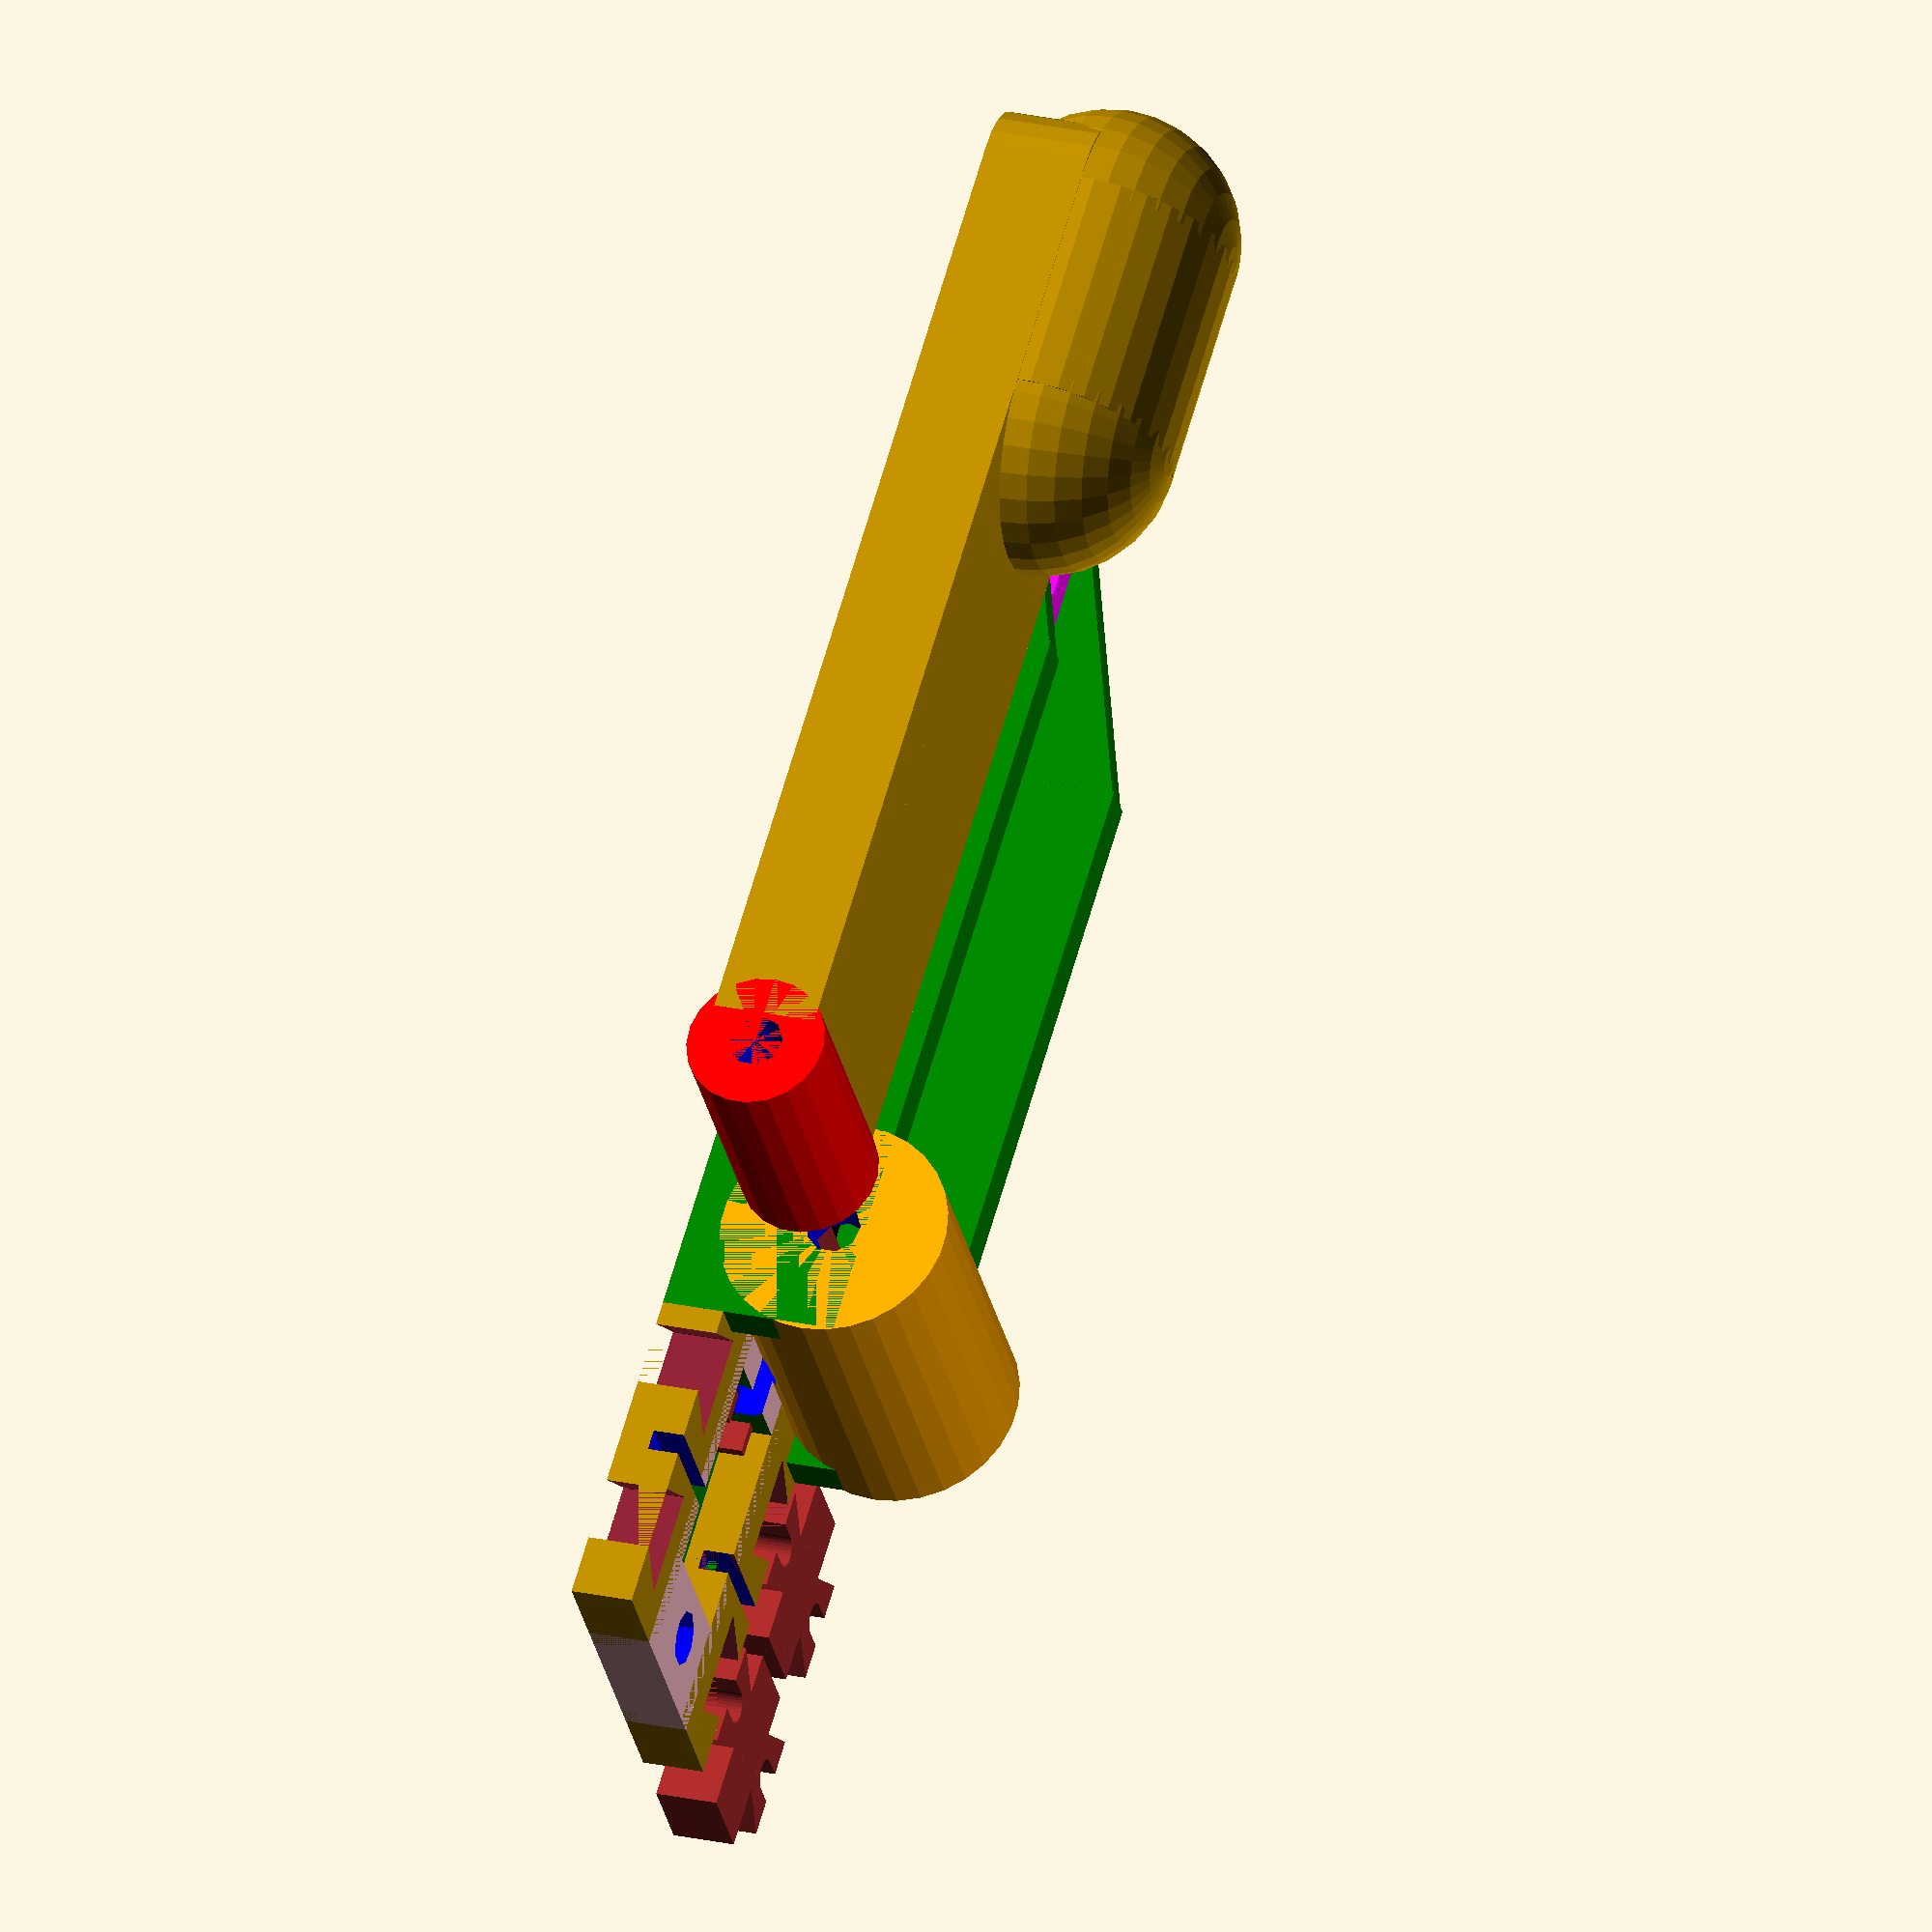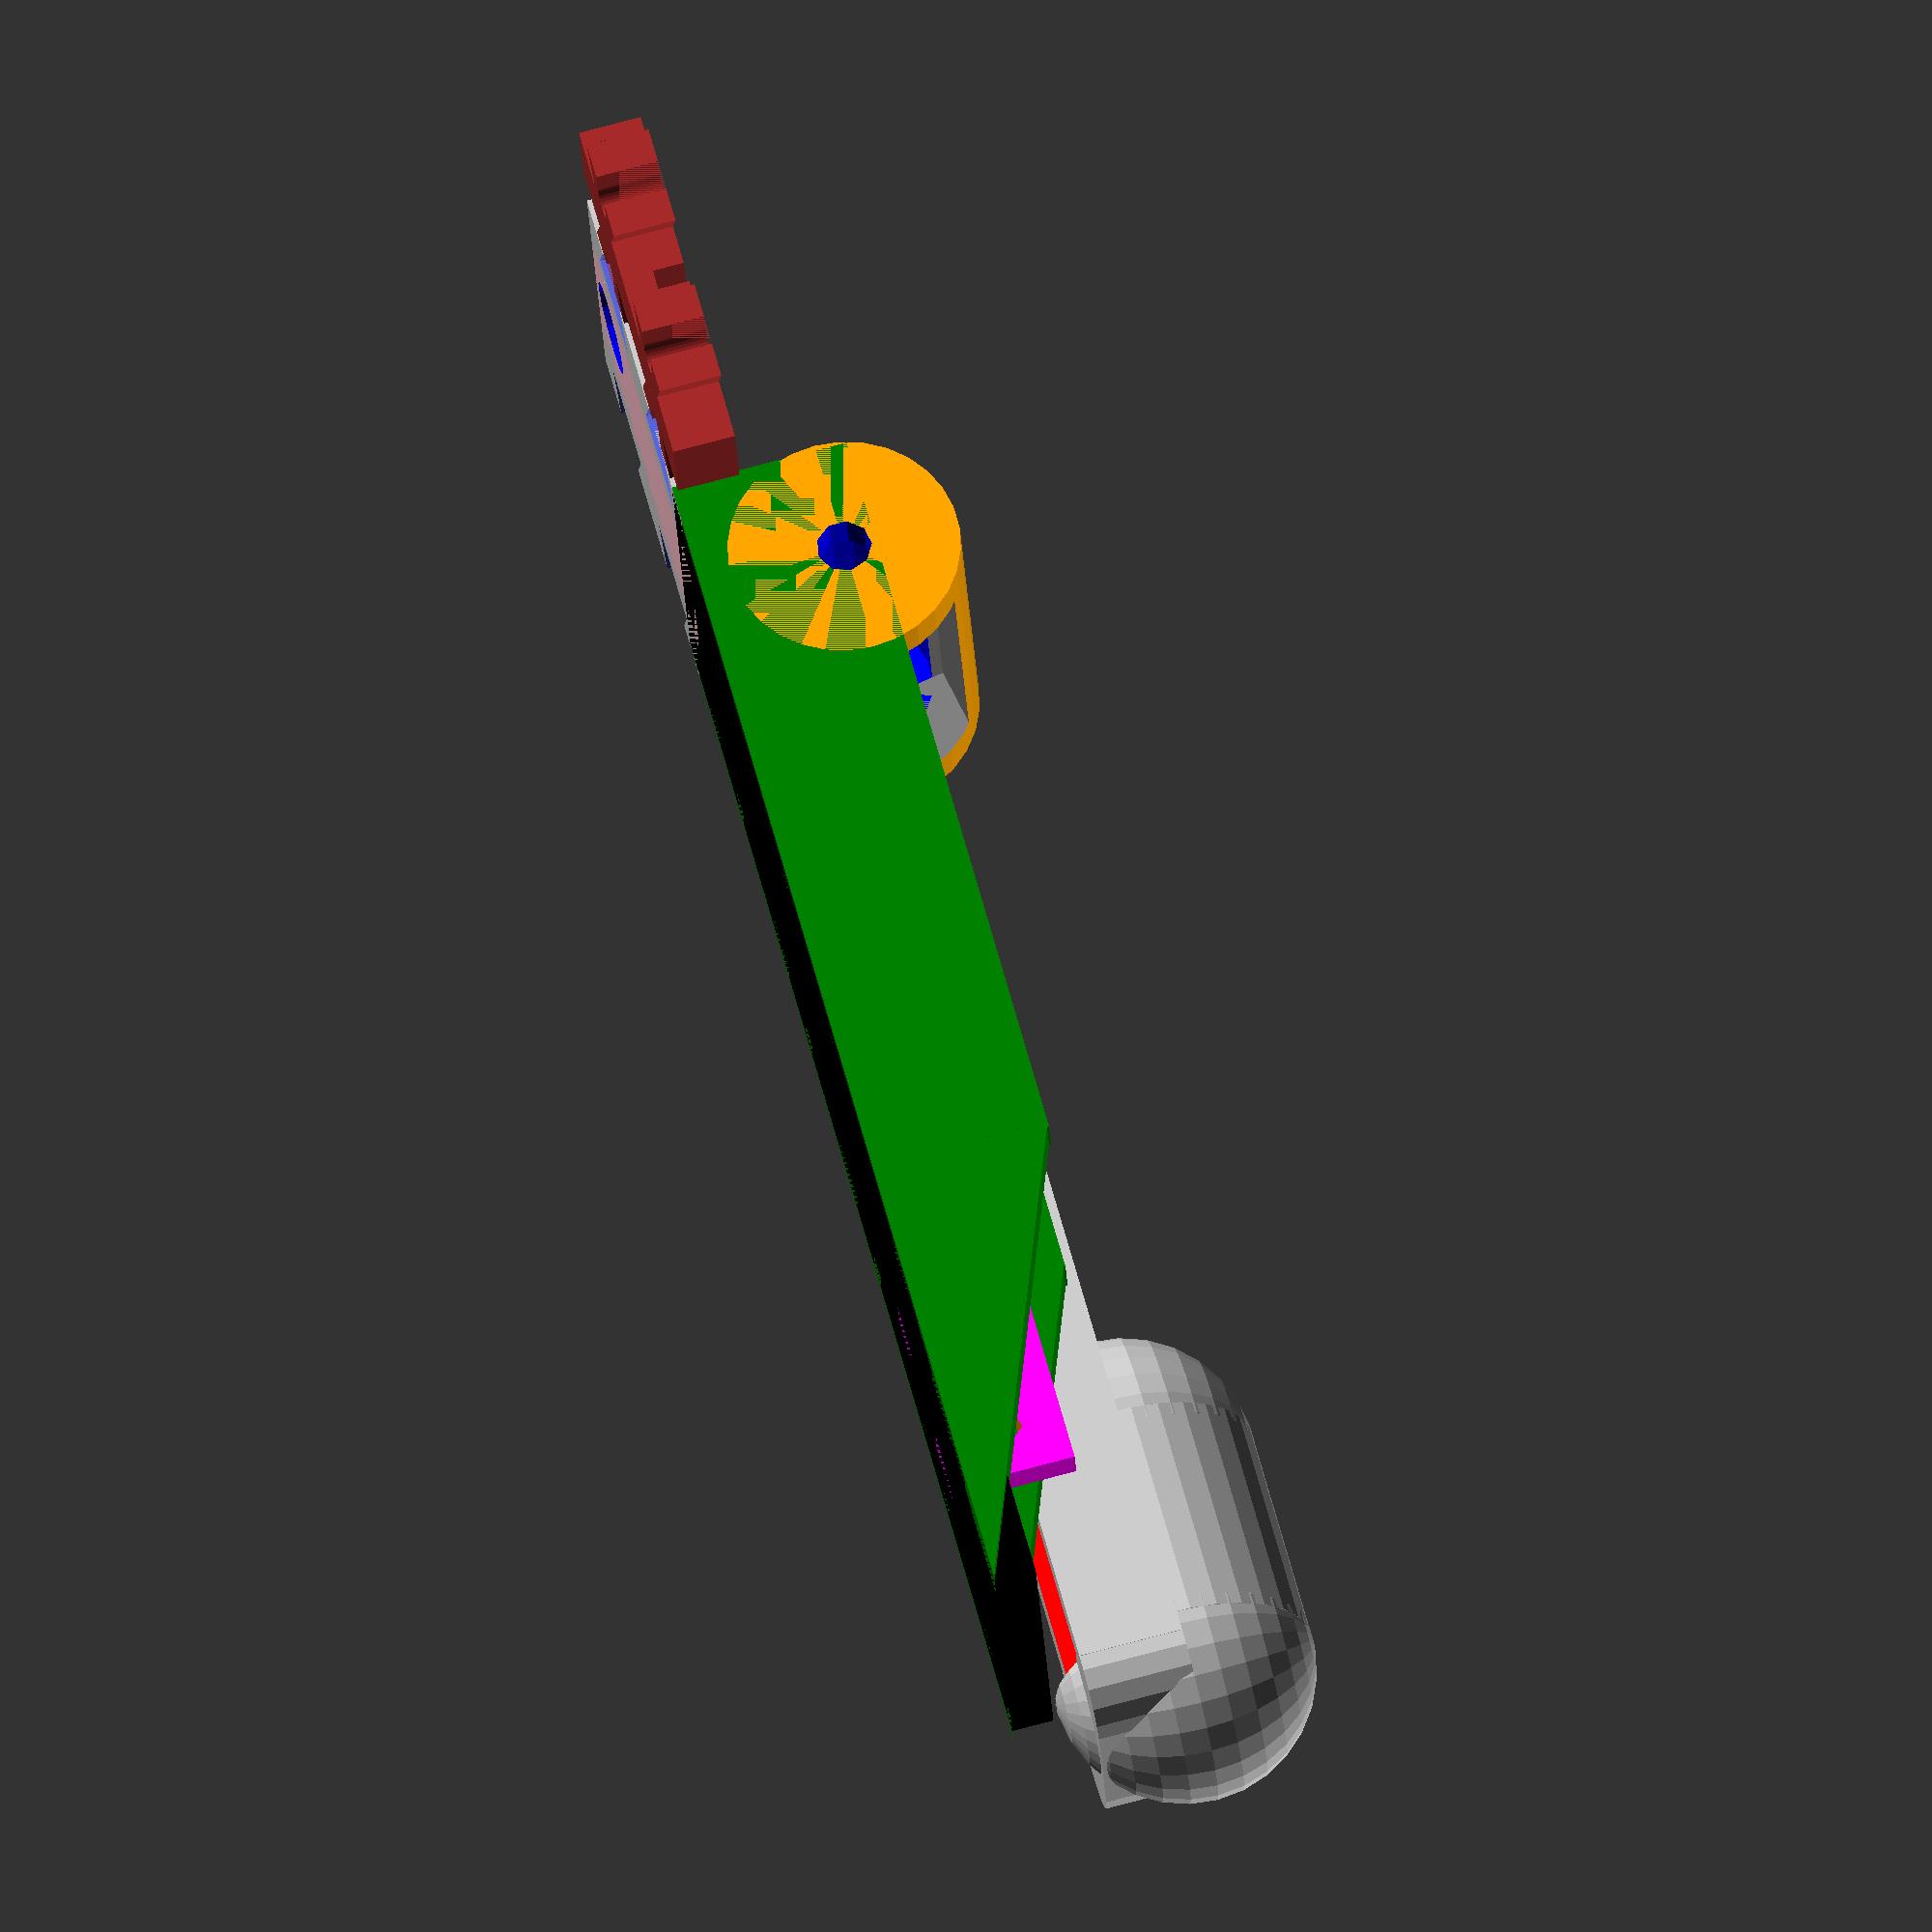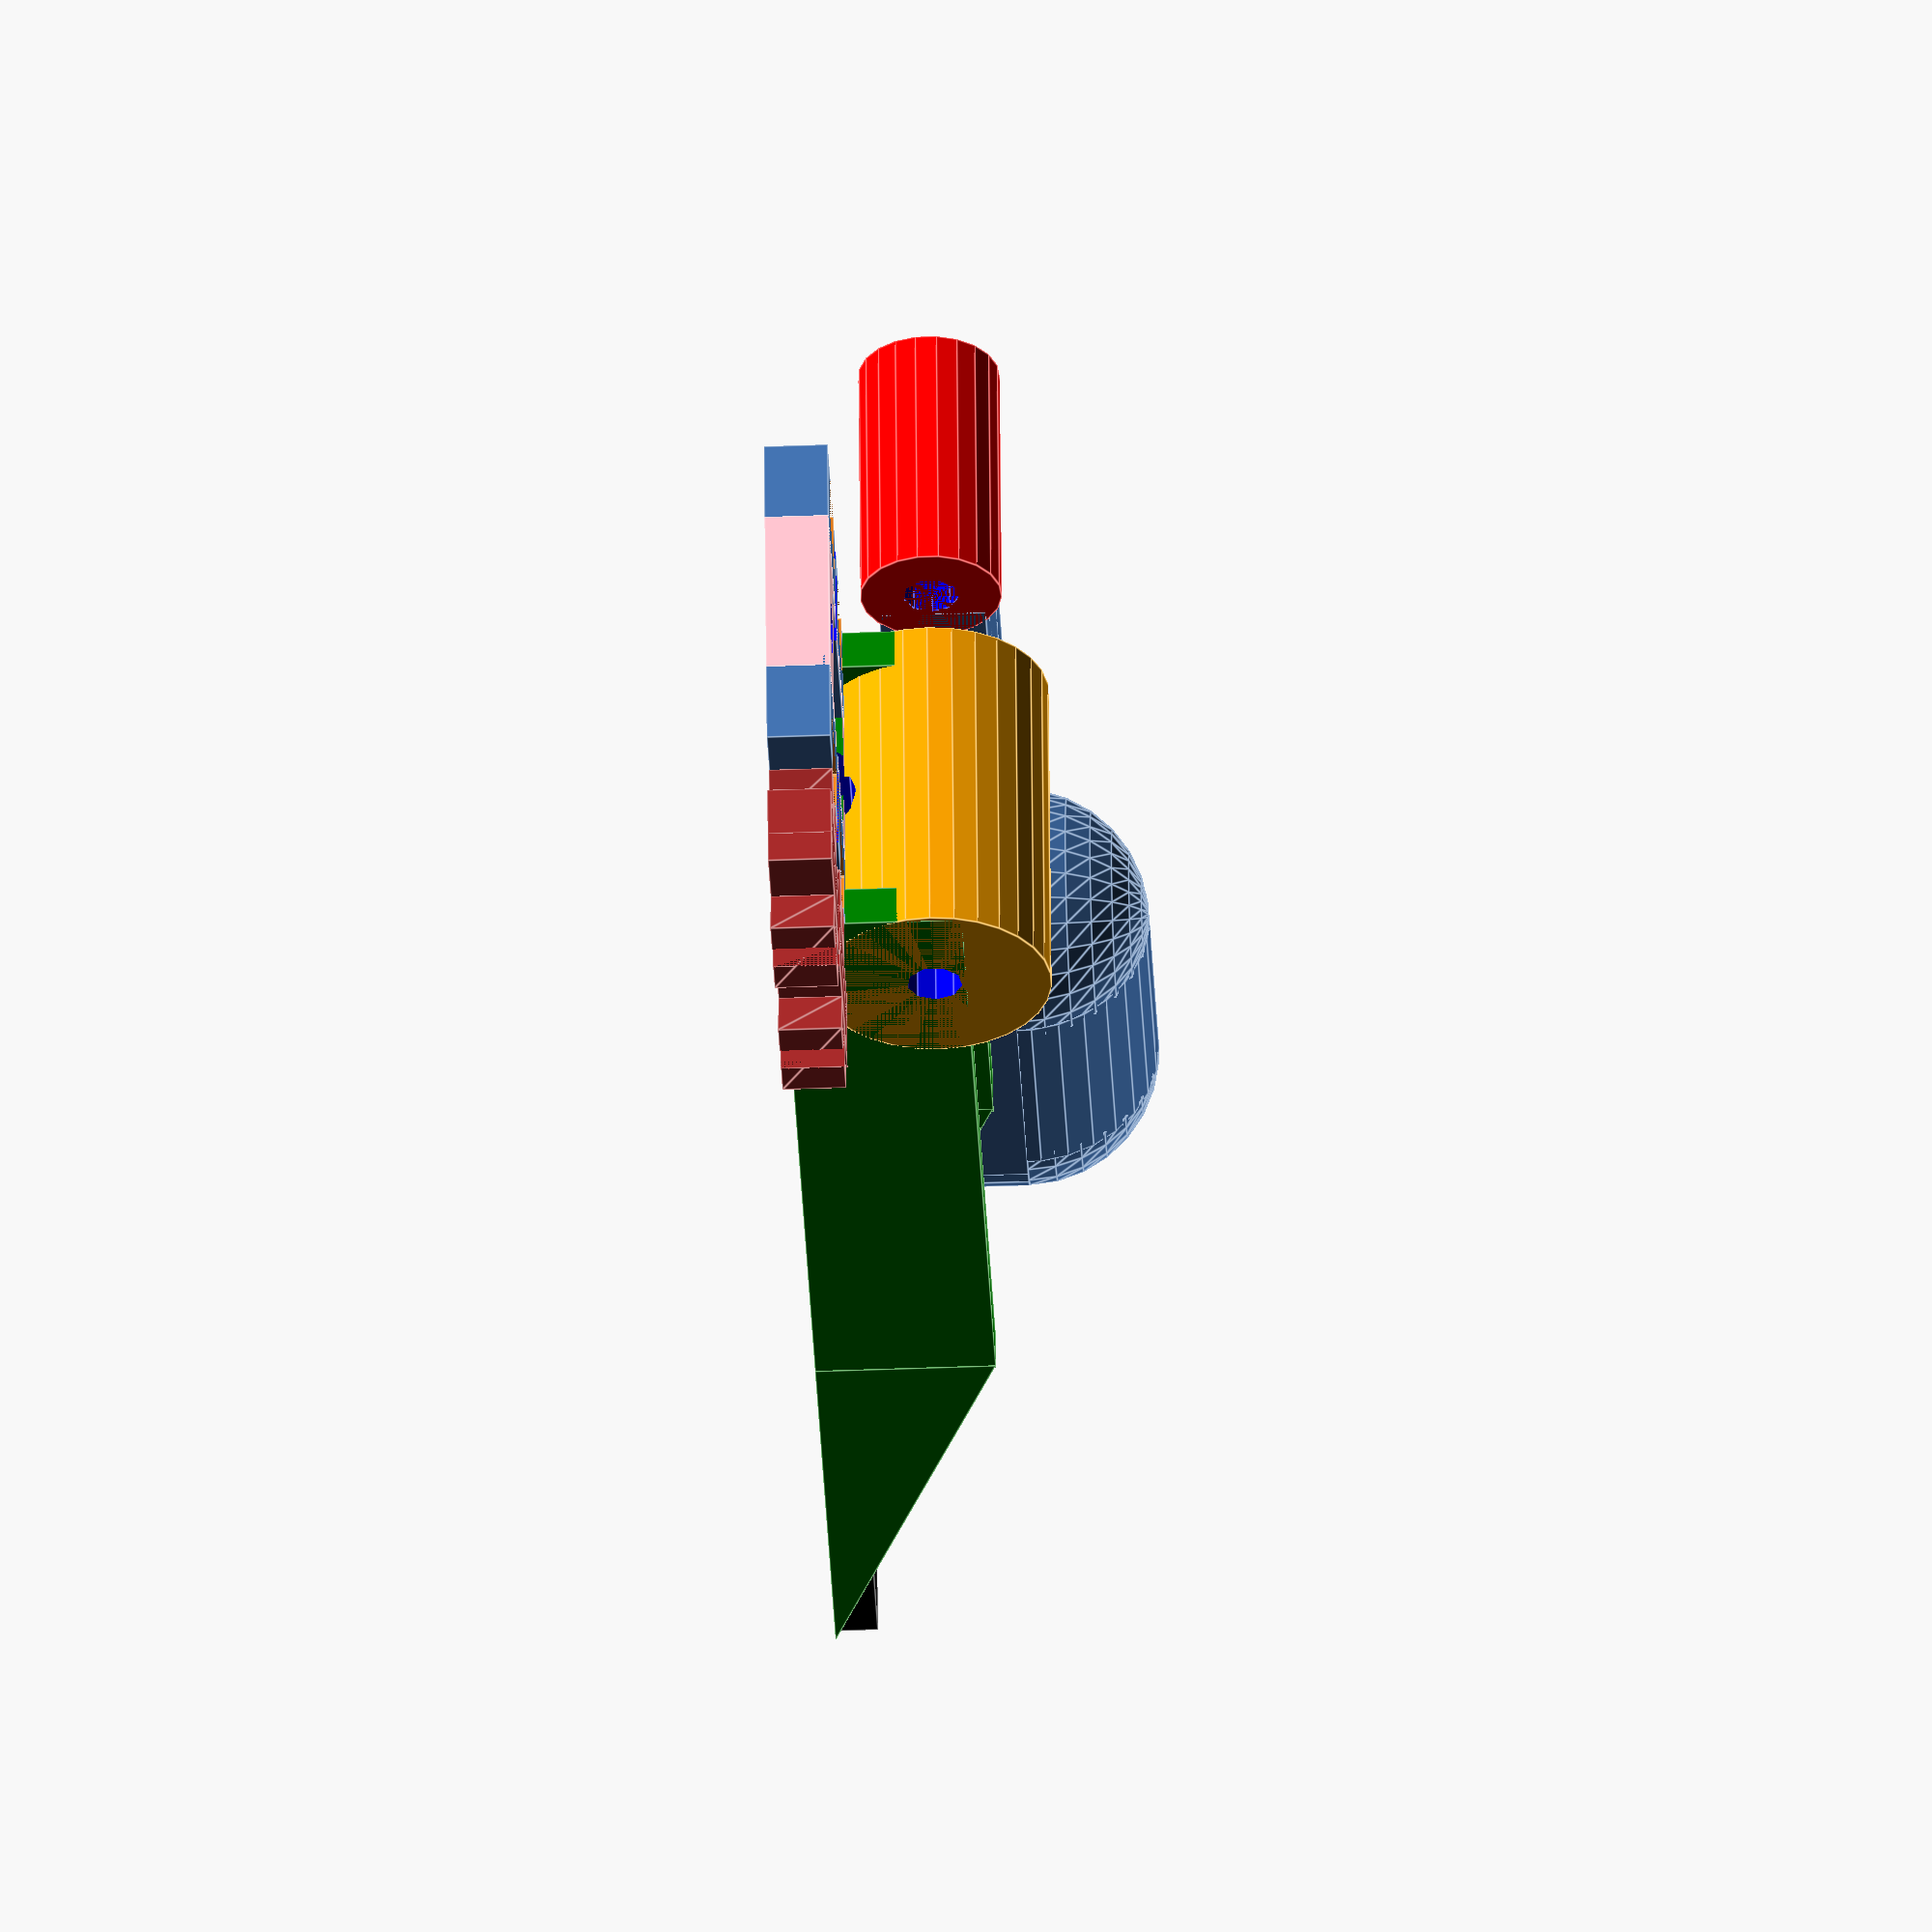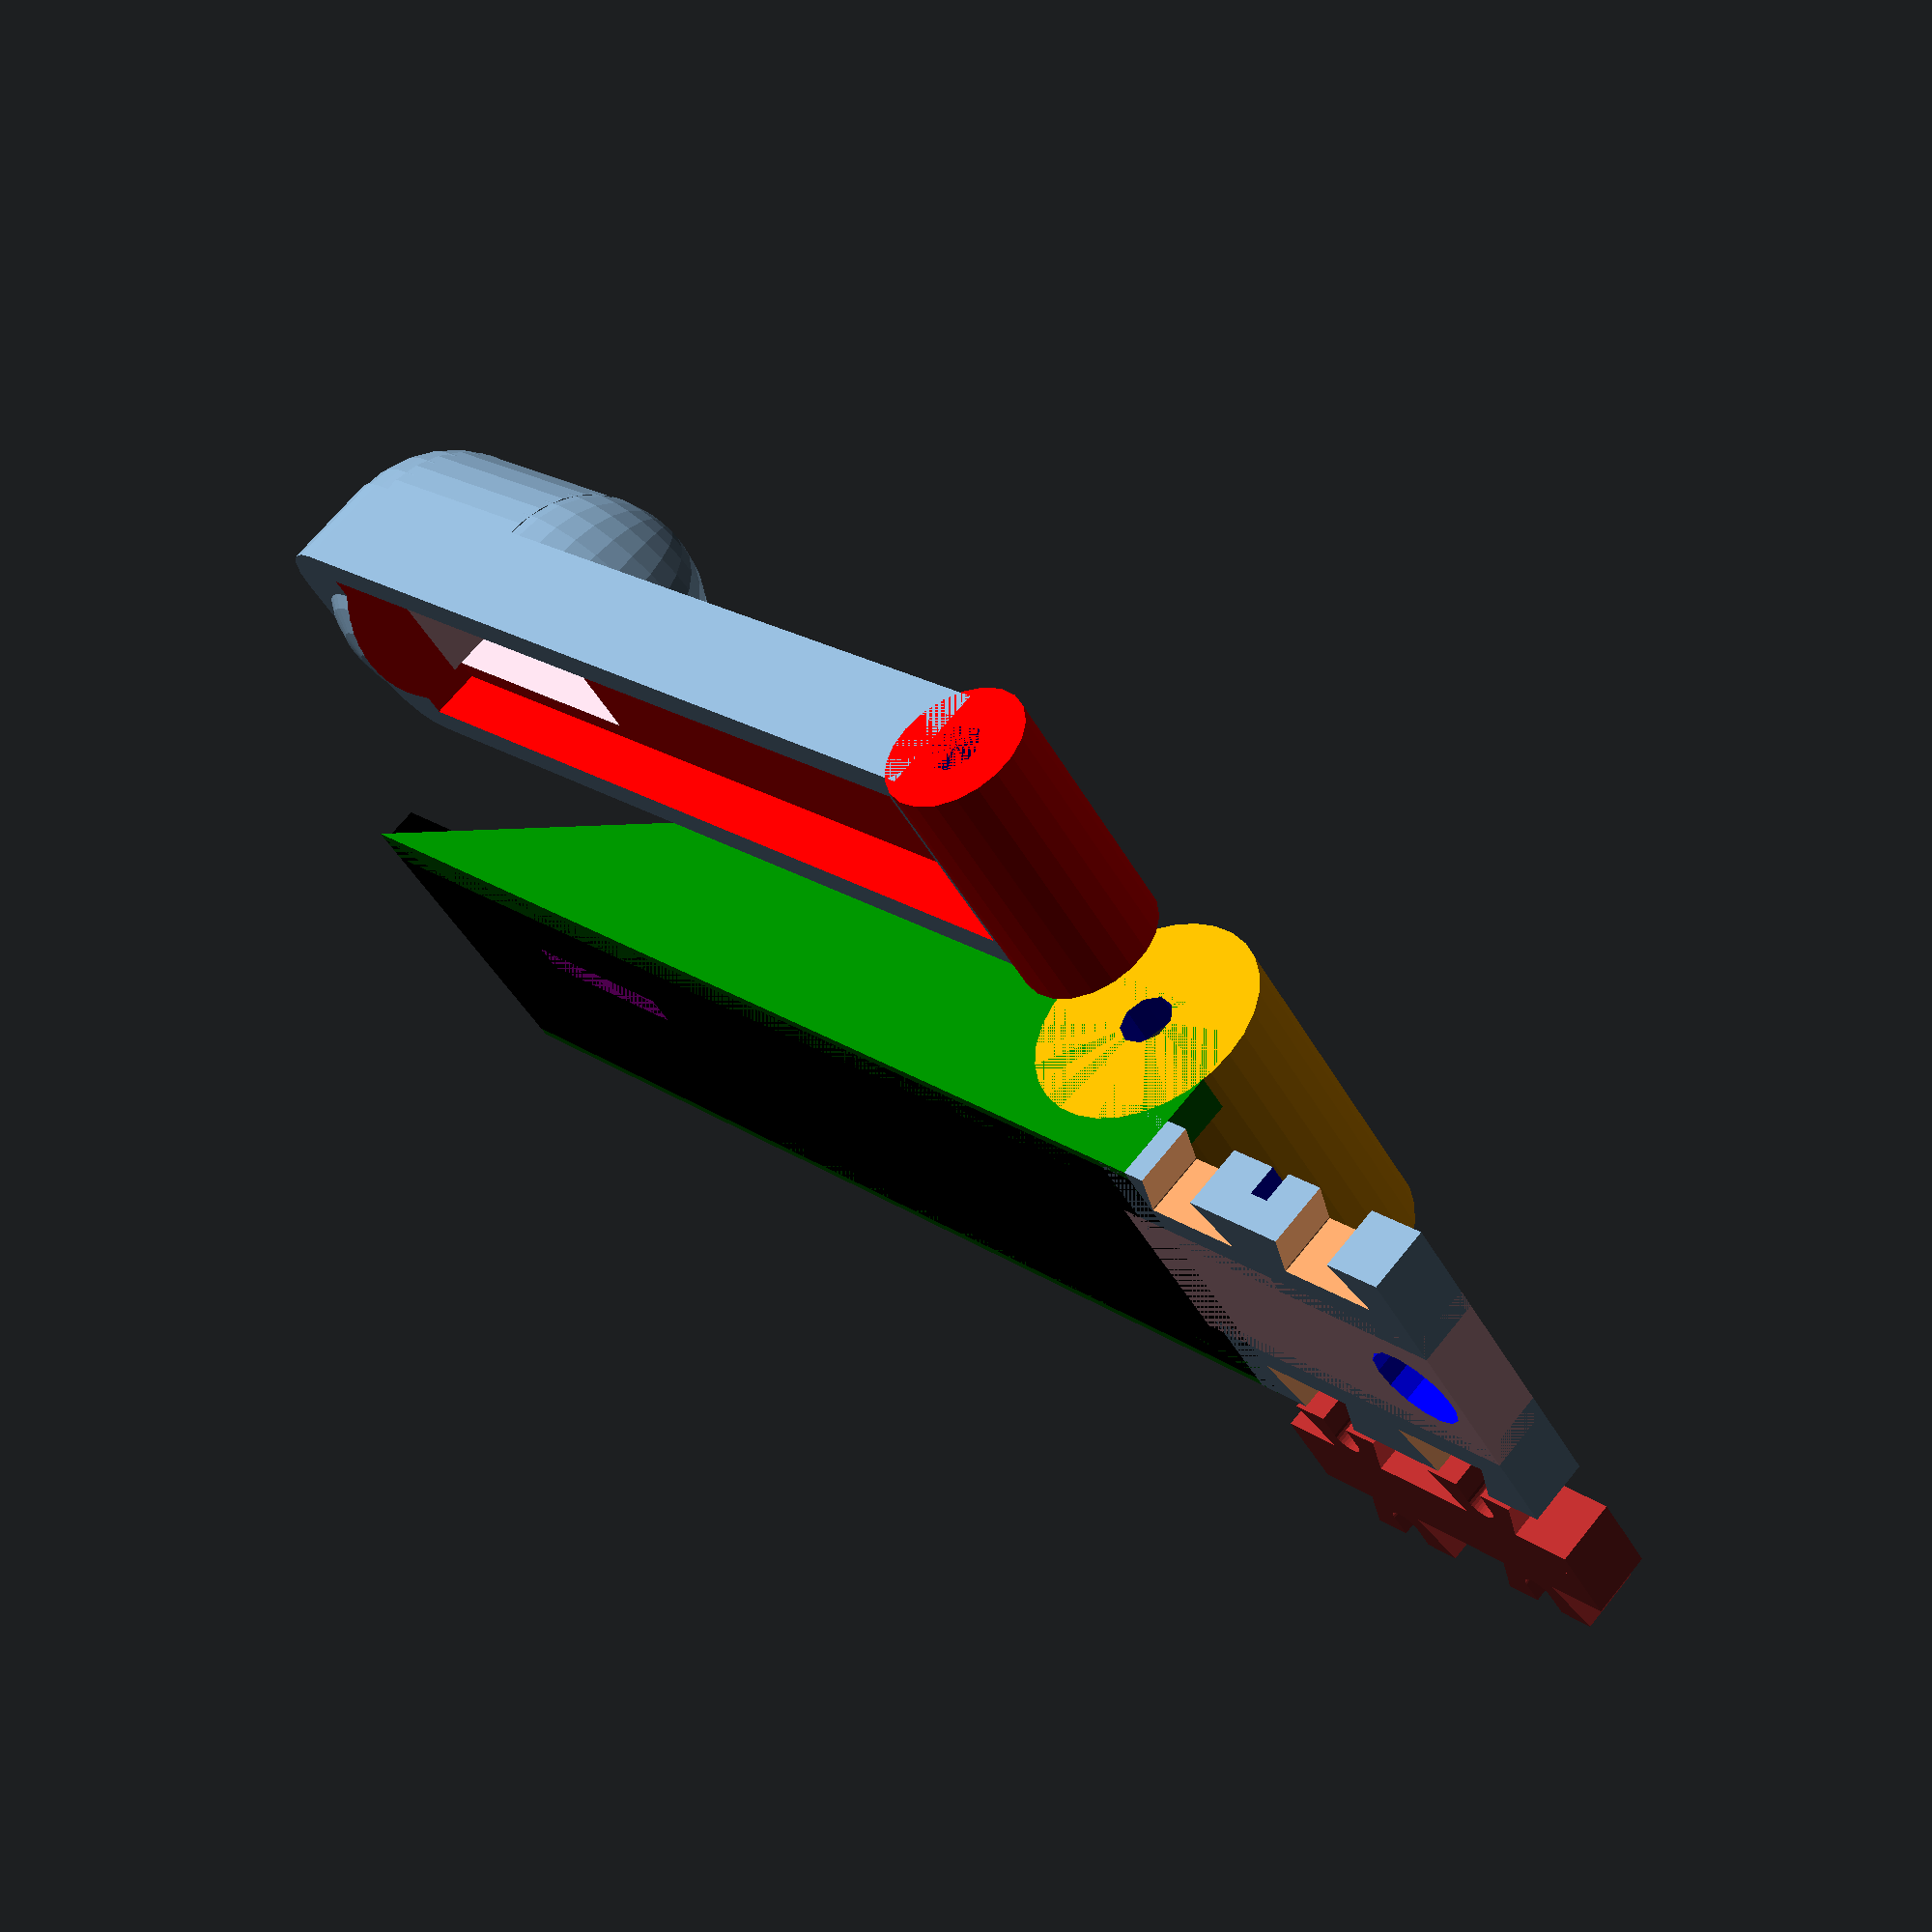
<openscad>
/*  
    MIDI Keyboard Bass Pedal Synth
    Manuel Guerrero Perez 
    18 May 2017
    Revision C10
*/

PrintTOP = true;
PrintBOTTOM = true;
CutBumperTop = false; // True for White Notes

//PedalBody
largo= 100; //(100 for Black Key, 160 for White Key)
ancho = 25;
alto = 10;
//HollowPedalBody
largo2= largo-6;
ancho2 = ancho-6;
alto2 = alto-5;
//Space between keys
Space=8;

// Bed
LargoBed=largo+6; //x
AltoBed=4;   //z
AnchoBed=ancho+6; //y
Gap=9; // gap between pedal and PedalBody

BumperLenght = 22;
BumperRadius = ancho/2;


r = 6;
r2 = 5;
Air = 0.12; // Gap between moving parts

/////////////// Main Code -------------------------

// PEDAL
if (PrintTOP == true) {
 translate ([0,40,0]){
 difference(){
        PedalBody (); 
        HollowPedalBody();
        HuecoBajoBumper ();
}

AxisPedal();
//RearSide();

//translate ( [0, 0, Gap] ){
//PitorroMuelle();}
}

}

// BED
if (PrintBOTTOM == true) {
FemaleDovesOnBed();
PitorroMuelle();
PedalBody_RightSide ();
PedalBody_LeftSide ();

translate ( [LargoBed-40, (ancho/2)-3, -Gap+AltoBed+4] ){
translate ( [0, 0, -2 ] )

//Activate module Switch() to simulate the switch
// Micro Roller Lever Arm Switch KW12-3 PCB  
//https://www.ebay.com/p/10pcs-Micro-Roller-Lever-Arm-Open-Close-Limit-Switch-Kw12-3-PCB-Microswitch-HU/1356215378 
//Switch ();
    
SwitchSupport ();
}

ArandelasPasaCables ();
SoportesConector ();
BedRearSide ();
Rodillo ();
UnionDoveBlock ();
BedBottom ();
}

/////////////// End Main Code --------------------




module FemaleDovesOnBed(){
  
    //Hueco en Bed Rear Side   

difference (){
FemaleDovetailsx4 ();

    //Hueco PasaCables en Bed Rear Side 
translate ( [-29, -(AnchoBed-ancho), -Gap+3] )
    color("Blue") cube ( [ 2, AnchoBed+5, 3.5] );
}

}

module BedBottom (){
    difference(){
      translate ( [-13.5, -(AnchoBed-ancho)/2, -Gap ] )
 color("Black") cube ( [ LargoBed+13.5, AnchoBed, AltoBed] );
        HuecoPasacables ();
    }
}
module UnionDoveBlock (){// Dovetail Union Block Between Keys
color ("Brown")
    translate ( [0, -6, 0 ] )
translate([-19,-(AnchoBed-ancho-2),-Gap]) {
difference(){
DovetailUnionDoveBlock ();
        //Hueco PasaCables 
translate ( [-10, -Space-2, -Gap+12] )
    cube ( [ 2, AnchoBed+4, 4] );
   }
}
}

module Rodillo (){

difference (){

/// RODILLO
    translate ([ -3, ancho+4, alto/2] )
    rotate ( [ 90, 0, 0 ] )
    color("Orange")cylinder ( r = 22/2, h = ancho+8, center=false);
 
  HuecoPasacables ();  
  
  //Hueco eje grande Rodillo
    translate ([ -3, ancho+Air, alto/2] )
    rotate ( [ 90, 0, 0 ] )
    color("Blue")cylinder ( r =(alto/1.5)+Air, h = ancho+Air*2);

  //Hueco eje fino Rodillo    
    translate ([ -3, ancho+6, alto/2] )
    rotate ( [ 90, 0, 0 ] )
    color("Blue")cylinder(r = (5/2)+Air, h = ancho+12);
  
  //Hueco paso pedal por rodillo 
     translate ([ -0,-Air,-0] )
     rotate ( [ 0, -10, 0 ] )
     color("Grey") cube ( [ 12, ancho+Air*2, 13] );
    
     translate ([ 0,-Air,0] )
     rotate ( [ 0, 15, 0 ] )
     color("Brown") cube ( [ 10, ancho+Air*2, 5] );
}
}
module BedRearSide (){
    l=45-8;
    
difference(){
  translate ( [-l-8, -(AnchoBed-ancho-10), -Gap] )
      color("Pink") cube ( [ l, AnchoBed-14, AltoBed+2] );
 
    //Hueco en Bed Rear Side   
translate ( [-l+2, -(AnchoBed-ancho-10), -Gap+1.5] )
    color("Green") cube ( [ l-16, AnchoBed-14, AltoBed+2] );
    //Hueco PasaCables en Bed Rear Side 
translate ( [-l+8, -(AnchoBed-ancho), -Gap+4] )
    color("Blue") cube ( [ 2, AnchoBed+5, AltoBed] );

  translate ( [-39.5, 12, -Gap] )  
      color("Blue")cylinder(r = (5/2)+Air, h = 10.1);  
      translate ( [-39.5, 12, -Gap-0.1] )  
      color("Blue")cylinder(r = 4.5, h = 3); 
    
/// 4 Holes on Bed Reas Side to attach base to Box with screws

/*    d = 5;
  translate ( [-18, 2, -Gap] )  
      color("Blue")cylinder(r = (d/2)+Air, h = 9.1);  
  translate ( [-18, 22, -Gap] )  
      color("Blue")cylinder(r = (d/2)+Air, h = 9.1); 
  translate ( [-38, 2, -Gap] )  
      color("Blue")cylinder(r = (d/2)+Air, h = 9.1);  
  translate ( [-38, 22, -Gap] )  
      color("Blue")cylinder(r = (d/2)+Air, h = 9.1); 
*/
    HuecoPasacables ();

}
}
module SoportesConector (){
 translate ( [ -18, ancho/2-(5.4/2)-1,-8 ] )
 color ("Brown")     cube ( [ 3, 1, 4]);

 translate ( [ -18, ancho/2+(5.4/2),-8 ] )
 color ("Brown")     cube ( [ 3, 1, 4]);

 translate ( [ -18, ancho/2-(5.4/2),-8 ] )
 color ("White")     cube ( [ 3, 5.4, 1]);
}

module FemaleDovetailsx4 (){
translate ( [-19, -(AnchoBed-ancho-2), -Gap] )   

female_dovetail(max_width=10, min_width=6, depth=5, height=AltoBed+2, block_width=18, block_depth=10, clearance=0.25);

translate ( [-19-17, -(AnchoBed-ancho-2), -Gap] )   

female_dovetail(max_width=10, min_width=6, depth=5, height=AltoBed+2, block_width=18, block_depth=10, clearance=0.25);

rotate ( [ 180, 0, 0 ] ){
translate ( [-19, -ancho-4, Gap-6] )   

female_dovetail(max_width=10, min_width=6, depth=5, height=AltoBed+2, block_width=18, block_depth=10, clearance=0.25);

translate ( [-19-17, -ancho-4, Gap-6] )   

female_dovetail(max_width=10, min_width=6, depth=5, height=AltoBed+2, block_width=18, block_depth=10, clearance=0.25);
}
}
 
module HuecoPasacables (){
 
    d=6;
  //Hueco Horizontal bajo soporte
  translate ( [-17, ancho/2, 1-Gap+d/2] )   
  rotate ( [ 0, 90, 0 ] )
  color("Blue")cylinder(r = (d/2)+Air, h = 31); 
  
  // Hueco Vertical Trasero
 // translate ( [-16, ancho/2, -Gap+1] )  
 // color("Blue")cylinder(r = (d/2)+Air, h = 8.1);
    
  //Hueco conexion a Switch   
 /*
  translate ( [9, ancho/2+7, 1-Gap+d/2] )   
  rotate ( [ 0, 90, 0 ] )
  color("Blue")cylinder(r = (d/3)+Air, h = 55); 
    
  translate ( [10, ancho/2+8, 1-Gap+d/2] )   
  rotate ( [ 90, 90, 0 ] )
  color("Blue")cylinder(r = (d/3)+Air, h = 10); 
    
  translate ( [10+54, ancho/2+8, 1-Gap+d/2] )   
  rotate ( [ 90, 90, 0 ] )
  color("Blue")cylinder(r = (d/3)+Air, h = 10); 
    
  //Hueco Bajo Switch   
  translate ( [LargoBed-43, ancho/2, 1-Gap+d/2] )   
  rotate ( [ 0, 90, 0 ] )
  color("Blue")cylinder(r = (d/3)+Air, h = 26); 
  */
     
     
     //Hueco Bajo Switch 
e=5;
  translate ( [LargoBed-42, (ancho/2)-e/2, -Gap+e/3-1] )   
  rotate ( [ 0, 0, 0 ] ){

color("Blue") cube ( [ 24, e, 4-Air] );}
 

}


module ArandelasPasaCables (){

d=8;
  translate ( [15, ancho/2, 1-Gap+d/2] )   
  rotate ( [ 0, 90, 0 ] )
    difference (){
  color("Green")cylinder(r = (d/2)+Air, h = 4); 
  color("Blue")cylinder(r = (d/2)-2+Air, h = 4.1); }
  
    translate ( [36, ancho/2, 1-Gap+d/2] )   
  rotate ( [ 0, 90, 0 ] )
    difference (){
  color("Green")cylinder(r = (d/2)+Air, h = 4); 
  color("Blue")cylinder(r = (d/2)-2+Air, h = 4.1); }
  
//    translate ( [42, ancho/2, 1-Gap+d/2] )   
//  rotate ( [ 0, 90, 0 ] )
//    difference (){
//  color("Green")cylinder(r = (d/2)+Air, h = 4); 
//  color("Blue")cylinder(r = (d/2)/1.5+Air, h = 4.1); }
  

}

module PedalBody_RightSide (){
   difference (){
    translate ( [-13.5, AnchoBed-2, -Gap ] )
    rotate ( [ 90, 0, 0 ] )
    color("Green") cube ( [ largo-25, 17, 4-Air] );
    
   //Hueco eje fino Rodillo    
    translate ([ -3, ancho+6, alto/2] )
    rotate ( [ 90, 0, 0 ] )
    color("Blue")cylinder(r = (5/2)+Air, h = ancho+12);
    }
  ///Oreja  
  //  translate ( [LargoBed/1.5-AltoBed*2, ancho+4, 0] )
  //  rotate ( [ 90, 0, 0 ] )
  //  color("Brown")cylinder ( r = AltoBed*2, h = 4-Air);
    

// extruded triangle Right Side
b = 17;
h = 45;
w = 4-Air;
translate ( [largo-39, ancho+2+Air/2, -Gap] )
rotate(a=[90,0,0])
    color("Green")
linear_extrude(height = w, center = true, convexity = 10, twist = 0)
polygon(points=[[0,0],[h,0],[0,b]], paths=[[0,1,2]]);
}   

module PedalBody_LeftSide (){
   difference (){
    translate ( [-13.5, -Air, -Gap ] )
    rotate ( [ 90, 0, 0 ] )
    color("Green") cube ( [ largo-25, 17, 4-Air] );
    
   //Hueco eje fino Rodillo    
   translate ([ -3, ancho+6, alto/2] )
    rotate ( [ 90, 0, 0 ] )
    color("Blue")cylinder(r = (5/2)+Air, h = ancho+12);
    }
    
    
// extruded triangle Left Side
b = 17;
h = 45;
w = 4-Air;
translate ( [largo-39, -Air-2, -Gap] )
rotate(a=[90,0,0])
    color("Green")
linear_extrude(height = w, center = true, convexity = 10, twist = 0)
polygon(points=[[0,0],[h,0],[0,b]], paths=[[0,1,2]]);
}


module PitorroMuelle(){           
    difference (){
   translate ( [LargoBed-52, ancho/2, -Gap+AltoBed] )
    color("Grey")cylinder (h=4, r1=11/2, r2=10/2, center=false);
    translate ( [LargoBed-52, ancho/2, -Gap+AltoBed] )
    color("Red")cylinder ( r = 7.8/2, h = 4.0);
    }
     
    translate ( [LargoBed-52, ancho/2, -Gap+AltoBed-1] ){
    color("Magenta") cylinder (r=5.5/2, h=7.0);   
    color("Magenta") cylinder (h=4, r1=7/2, r2=4/2, center=false);
    }
 }
 
 
module AxisPedal (){
translate ([ -3, ancho, alto/2] )
rotate ( [ 90, 0, 0 ] ){
    
  difference(){   
color("Red")cylinder ( r = alto/1.5, h = ancho);
    
color("Blue")cylinder ( r = (5/2)+Air, h = ancho);  
   } 
 }
}

module RearSide (){
longi=30; //x
alti=3;   //z
anchi=10; //y
 translate ( [ -longi/2-5, -(anchi-ancho)/2, 4 ] )
      cube ( [ longi/2, anchi, alti]); 

    
}

module PedalBody (){
 translate ( [ 0, 0, 0 ] )
    {   
        union ()
        {
            
      cube ( [ largo-r, ancho, alto] );
      translate ( [  0, r, 0 ] )
      cube ( [ largo, ancho-2*r, alto] );
            
 // Fillet corners.            
      translate ( [  largo - r, r,   0 ] )     cylinder ( r = r, h = alto );
      translate ( [  largo - r, ancho-r, 0 ] ) cylinder ( r = r, h = alto );
 
 difference() {          
 Bumper();          
            
    /// CutBumperTop
    if (CutBumperTop == true){
    translate ( [ (largo-BumperLenght-r*5), 0, alto+r] )
    color("Yellow") cube ( [ BumperLenght+r*6, ancho, alto] );}
}
        } 
    }   
}

module Bumper() {           
        
     translate ( [ (largo-BumperLenght-r-2), ancho/2, alto] ) rotate ( [ 0, 90, 0 ] )
     cylinder ( r = BumperRadius, h = BumperLenght);
     
     translate ( [ (largo-BumperLenght-r-2), ancho/2, alto] )
     sphere(BumperRadius);
     translate ( [ (largo-r-2), ancho/2, alto] )
     sphere(BumperRadius);

    }
       

module HollowPedalBody (){
 translate ( [ (largo-largo2)/2, (ancho-ancho2)/2, -BumperRadius] )
    color("Red")
   {
   
    cube ([largo2-r2, ancho2, alto2+BumperRadius,]);
    translate ( [  0, r2, 0 ] )
    cube ( [ largo2, ancho2-2*r2, alto2] );
    
                // Fillet corners.            
            translate ( [  largo2 - r2, r2,   0 ] )      cylinder ( r = r2, h = alto2 );
            translate ( [  largo2 - r2, ancho2-r2, 0 ] ) cylinder ( r = r2, h = alto2 );
   }   
}
module HuecoBajoBumper (){
    a=28;
 translate ( [ (largo-a-8), ancho-20, 4] )
    color("Pink")
    cube ([a, 16, alto2+5]);
    
    // provisional para ver hueco
  //   translate ( [ (largo-29-8), ancho2/2-1-20, 4] )
  //  cube ([29, 25, alto2+8]);
}

module Switch (){

L=20;
W=6;
H=10;
     
color("Blue") {
     
  cube ( [ L, W, H] );//Main Box
     
     //Connector Pin
      translate ( [2, (W-3.2)/2, -2] )
      cube ( [ 0.5, 3.2, 4] );
      translate ( [2, (W-1.2)/2, -4] )
      cube ( [ 0.5, 1.2, 4] );
   

    //Connector Pin
      translate ( [L/2, (W-3.2)/2, -2] )
      cube ( [ 0.5, 3.2, 4] );
      translate ( [L/2, (W-1.2)/2, -4] )
      cube ( [ 0.5, 1.2, 4] );
    
     //Connector Pin
      translate ( [L-2, (W-3.2)/2, -2] )
      cube ( [ 0.5, 3.2, 4] );
      translate ( [L-2, (W-1.2)/2, -4] )
      cube ( [ 0.5, 1.2, 4] );
     
     //Lever Arm
        translate ( [4, 1, H+1] )
         rotate ( [ 0, -15, 0 ] )
         cube ( [ 14.5, 4, 0.5] ); 
     //Roller   
          translate ( [18, 5, 10+5.2] )
           rotate ( [ 90, 0, 0 ] )
           cylinder(r = (4/2), h = 4); 
    
    // Hole  1  
    translate ( [5.15, 0, 2.5] )
rotate ( [ -90, 0, 0 ] )    
    color("Orange")cylinder(r = (2.35/2), h = W+1);  

    // Hole  2  
    translate ( [5.15+10, 0, 2.5] )
rotate ( [ -90, 0, 0 ] )    
    color("Orange")cylinder(r = (2.35/2), h = W+1);      
           }
               //Indicador Altura Maxima
 // translate ( [L, 0, 0] )  
 // color("Green") cube ( [ .1, 2, 20] );
    
     //Indicador Altura Minima
 // translate ( [L, 4, 0] )  
 // color("Red") cube ( [ .1, 2, 18] );
   }
   
module SwitchSupport (){
    
L=20;
W=6;
H=10;
 difference(){
    translate ( [0, W, -6] )
    color("Magenta") cube ( [ L, 3 , H+2] );//Main Box  
           
     // Hole  1a 
    translate ( [5.15, 0, -0] )
    rotate ( [ -90, 0, 0 ] )    
    color("Orange")cylinder(r = (2.35/2), h = W*2+1);  

    // Hole  2a  
    translate ( [5.15+10, 0, -0] )
    rotate ( [ -90, 0, 0 ] )    
    color("Orange")cylinder(r = (2.35/2), h = W*2+1);  
       
      // Hole  1b  
    translate ( [5.15, 0, 1] )
    rotate ( [ -90, 0, 0 ] )    
    color("Orange")cylinder(r = (2.35/2), h = W*2+1);  

    // Hole  2b  
    translate ( [5.15+10, 0, 1] )
    rotate ( [ -90, 0, 0 ] )    
    color("Orange")cylinder(r = (2.35/2), h = W*2+1); //Vena 1
    
    // Vena1
     translate ( [5.15-1, W,-0.5])
     color("Red") cube ( [ 2, 5 , 2] );
     //Vena 2
     translate ( [5.15-1+10, W-2,-0.5])
     color("Red") cube ( [ 2, 5 , 2] );                
               
           }  
     
    rotate ( [ 0, -90, 0 ] )translate ( [-2, W+3, -10] )
        color("Magenta")   fillet(5, 4);      
               }



module DovetailUnionDoveBlock (){
     
        translate([-26,-Space,0])cube([35,Space,AltoBed+2]); 
      
    male_dovetail(max_width=10, min_width=6, depth=5, height=AltoBed+2, cutout_width=3, cutout_depth=4);
		translate([-10,-5,0]) cube([19,5,AltoBed+2]);
        
        translate ( [-17, 0, 0] ){
    male_dovetail(max_width=10, min_width=6, depth=5, height=AltoBed+2, cutout_width=3, cutout_depth=4);
		translate([-9,-5,0]) cube([19,5,AltoBed+2]);}
    
 rotate ( [ 180, 0, 0 ] ){ 
   
     translate ( [0, Space, -Gap+3] ){
male_dovetail(max_width=10, min_width=6, depth=5, height=AltoBed+2, cutout_width=3, cutout_depth=4);
		translate([-10,-5,0]) cube([19,5,AltoBed+2]);
        
        translate ( [-17, 0, 0] ){
 male_dovetail(max_width=10, min_width=6, depth=5, height=AltoBed+2, cutout_width=3, cutout_depth=4);
 translate([-9,-5,0]) cube([19,5,AltoBed+2]);           
                }
            }
        } // end rotate     
        
	       

} // end module DovetailUnionDoveBlock

         
               
///////////////////// DOVETAIL MODULES
//female_dovetail(max_width=10, min_width=8, depth=5, height=30, block_width=20, block_depth=10, clearance=0.25);


/* translate([0,-15,0]) 
	union() {
		male_dovetail(max_width=10, min_width=8, depth=5, height=30, cutout_width=3, cutout_depth=4);
		translate([-10,-5,0]) cube([20,5,30]);
	}
*/

module female_dovetail_negative(max_width=11, min_width=5, depth=5, height=30, clearance=0.25) {
	union() {
		translate([0,-0.001,-0.05])
			dovetail_3d(max_width+clearance,min_width+clearance,depth,height+0.1);
			translate([-(max_width+clearance)/2, depth-0.002,-0.5])
				cube([max_width+clearance,clearance/2,height+1]);
	}
}

module female_dovetail(max_width=11, min_width=5, depth=5, height=30, block_width=15, block_depth=9, clearance=0.25) {
		difference() {
			translate([-block_width/2,0,0]) cube([block_width, block_depth, height]);
			female_dovetail_negative(max_width, min_width, depth, height, clearance);
		}
}

module male_dovetail(max_width=11, min_width=5, depth=5, height=30, cutout_width=5, cutout_depth=3.5) {
	difference() {
		dovetail_3d(max_width,min_width,depth,height);
		translate([0.001,depth+0.001,-0.05])
			dovetail_cutout(cutout_width, cutout_depth, height+0.1);
	}
}

module dovetail_3d(max_width=11, min_width=5, depth=5, height=30) {
	linear_extrude(height=height, convexity=2)
		dovetail_2d(max_width,min_width,depth);
}

module dovetail_2d(max_width=11, min_width=5, depth=5) {
	angle=atan((max_width/2-min_width/2)/depth);
	echo("angle: ", angle);
	polygon(paths=[[0,1,2,3,0]], points=[[-min_width/2,0], [-max_width/2,depth], [max_width/2, depth], [min_width/2,0]]);
}

module dovetail_cutout(width=5, depth=4, height=30) {
	translate([0,-depth+width/2,0])
		union() {
			translate([-width/2,0,0])
				cube([width,depth-width/2,height]);
			difference() {
				cylinder(r=width/2, h=height, $fs=0.25);
				translate([-width/2-0.05,0.05,-0.05]) cube([width+0.1,width+0.1,height+0.1]);
			}
		}
}

module fillet(r, h) {
    translate([r / 2, r / 2, 0])

        difference() {
            cube([r + 0.01, r + 0.01, h], center = true);
            translate([r/2, r/2, 0])
                cylinder(r = r, h = h + 1, center = true);
        }
}
</openscad>
<views>
elev=155.0 azim=143.2 roll=250.1 proj=o view=solid
elev=105.5 azim=11.9 roll=285.0 proj=o view=wireframe
elev=45.0 azim=349.2 roll=272.5 proj=o view=edges
elev=110.6 azim=216.9 roll=320.8 proj=p view=solid
</views>
